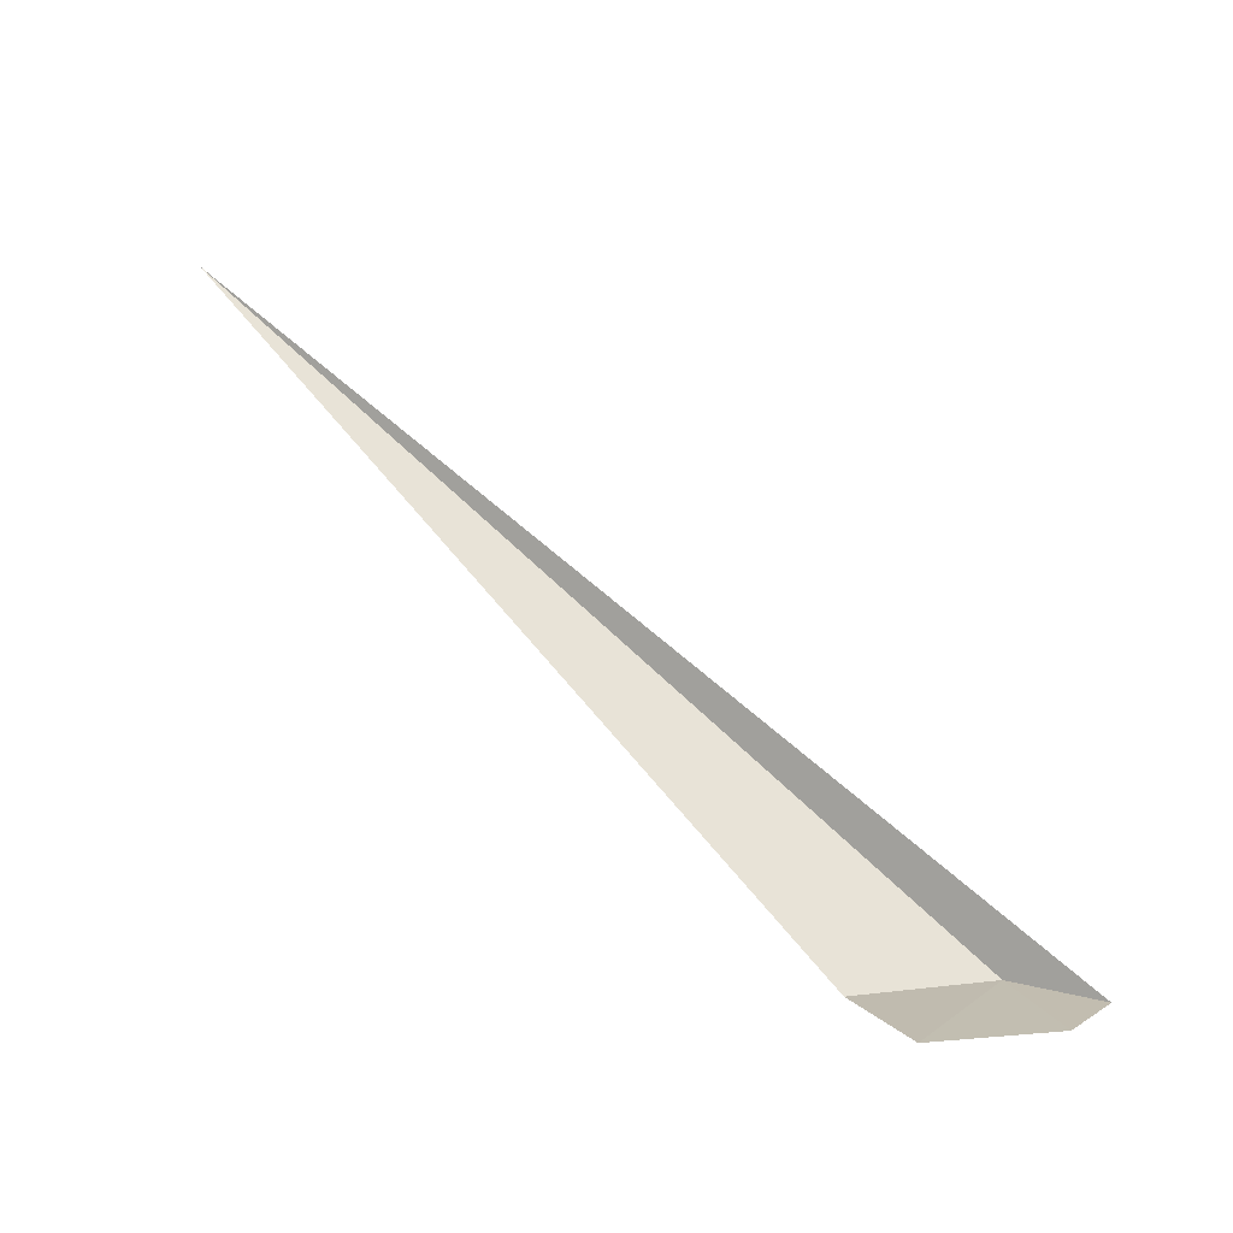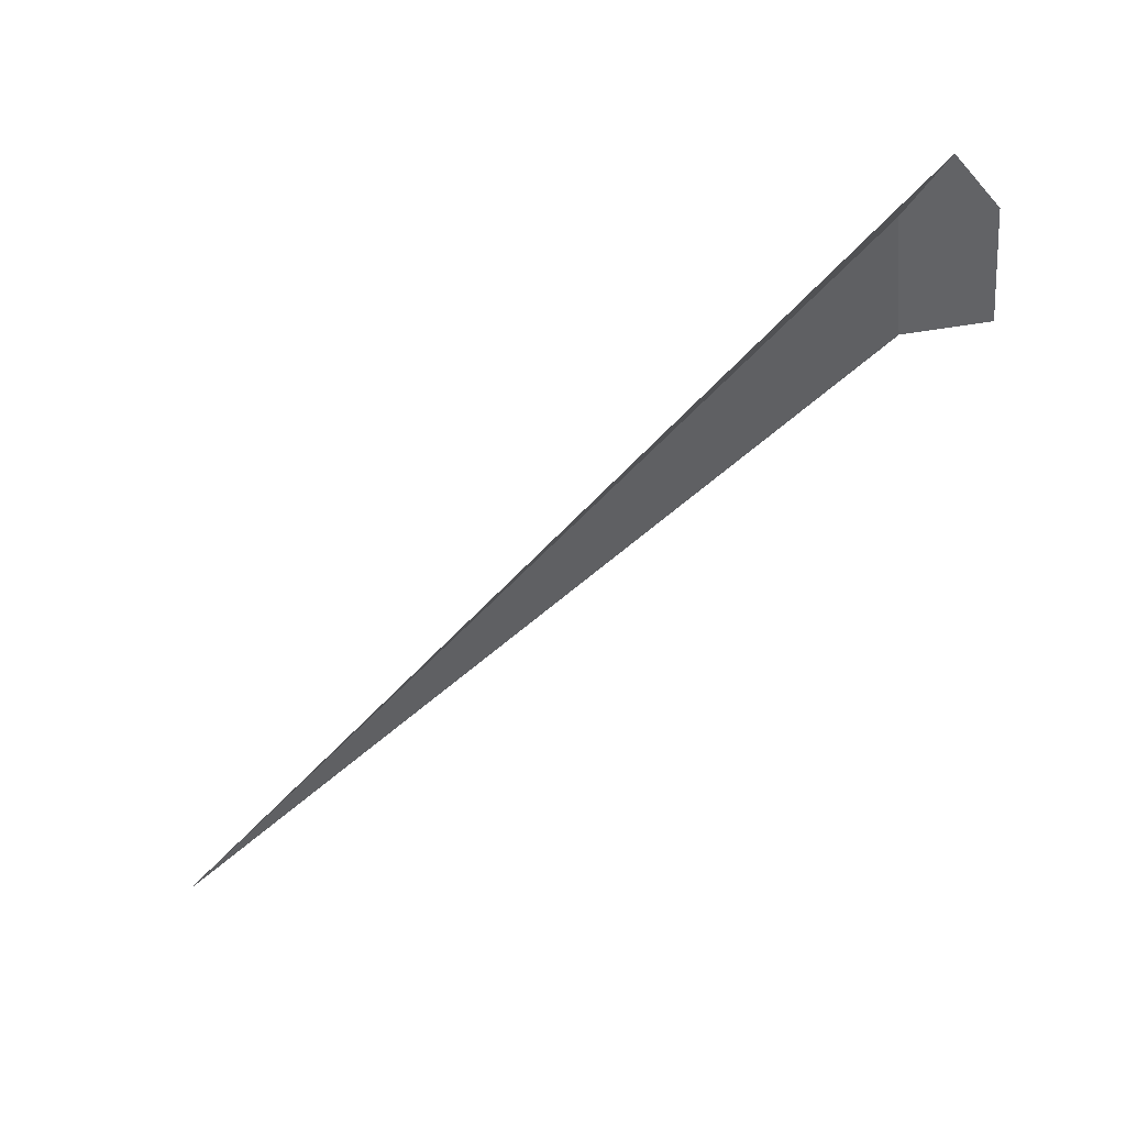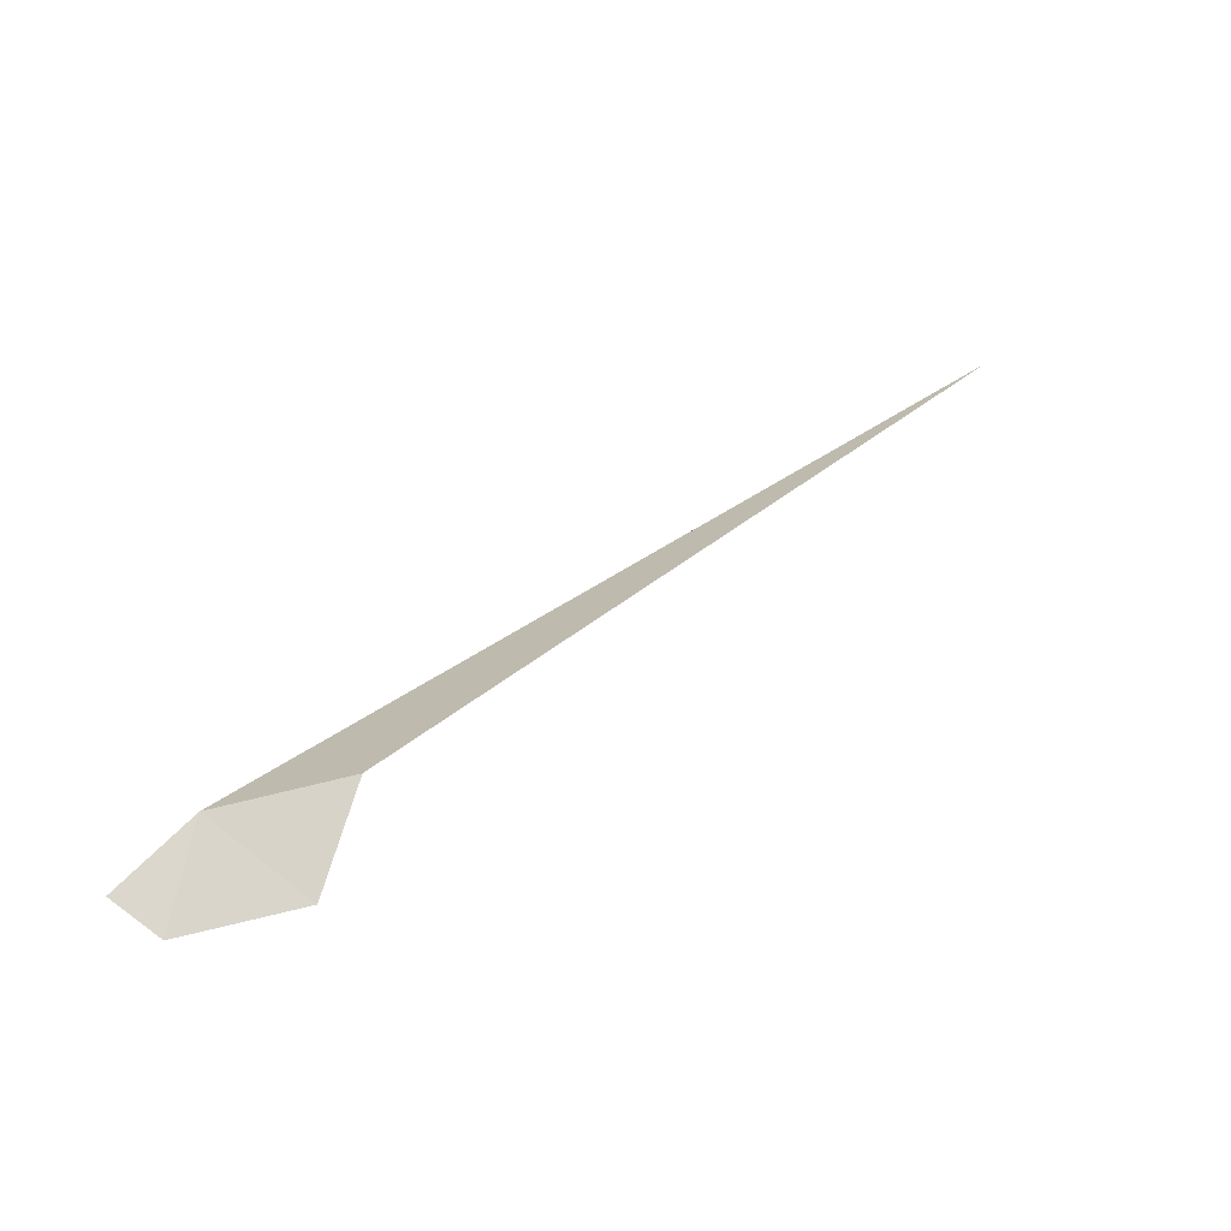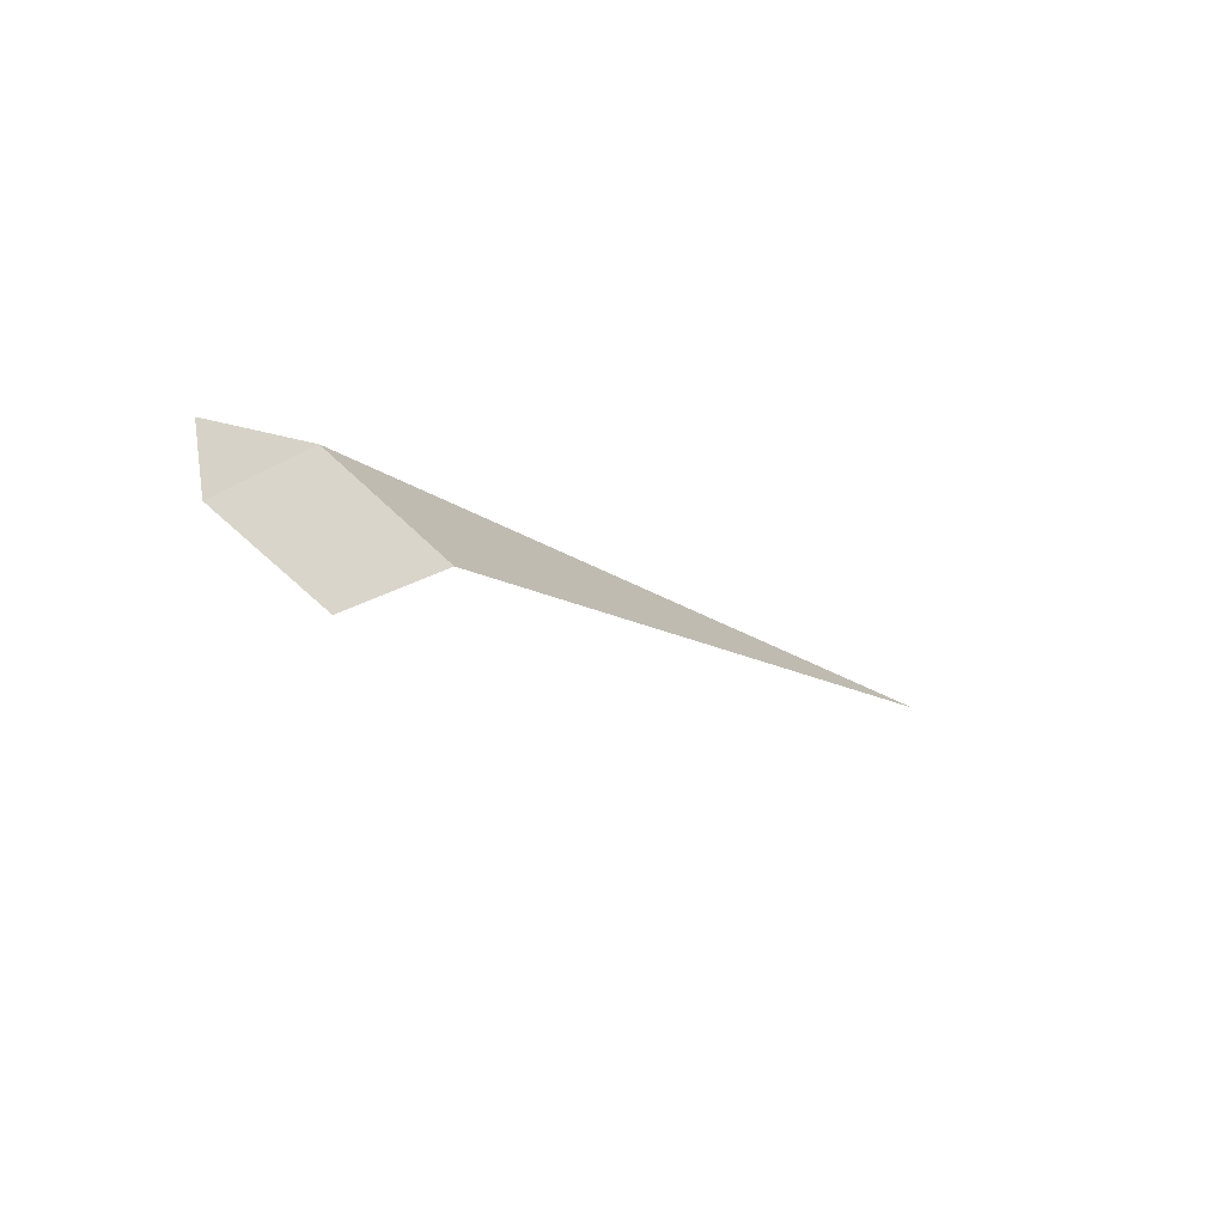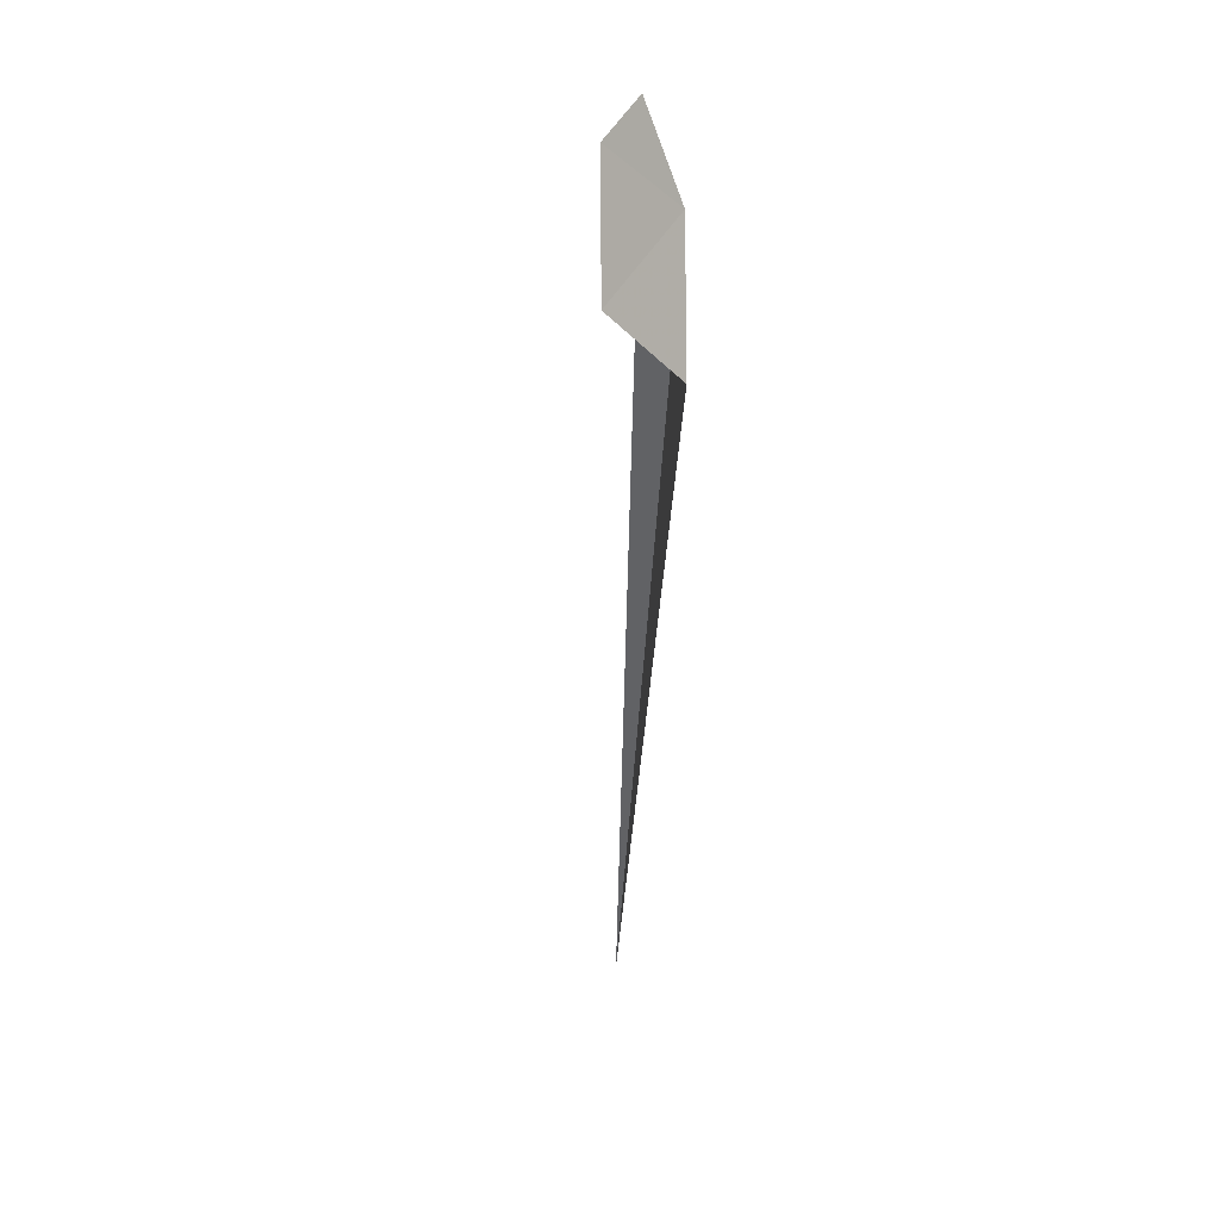
<metadata>
{"format":"obj","ext":"obj","renderer":"f3d","projection":"perspective","resolution":1024,"background":"white","views":[{"elev":-27.7,"azim":90.0,"up":"+Z"},{"elev":40.4,"azim":76.2,"up":"+Y"},{"elev":-72.7,"azim":-73.9,"up":"+Z"},{"elev":-71.0,"azim":-132.3,"up":"+Z"},{"elev":3.1,"azim":176.0,"up":"+Y"}]}
</metadata>
<code>
v 2 3.447 53.16
v 2.513 4.638 52.7
v 2 -7.105 63.71
v 3 2.258 52.04
v 3 4.038 52.19
v 2 1.516 52.95
f 1 4 5
f 1 5 2
f 1 6 4
f 1 2 3
f 1 3 6

</code>
